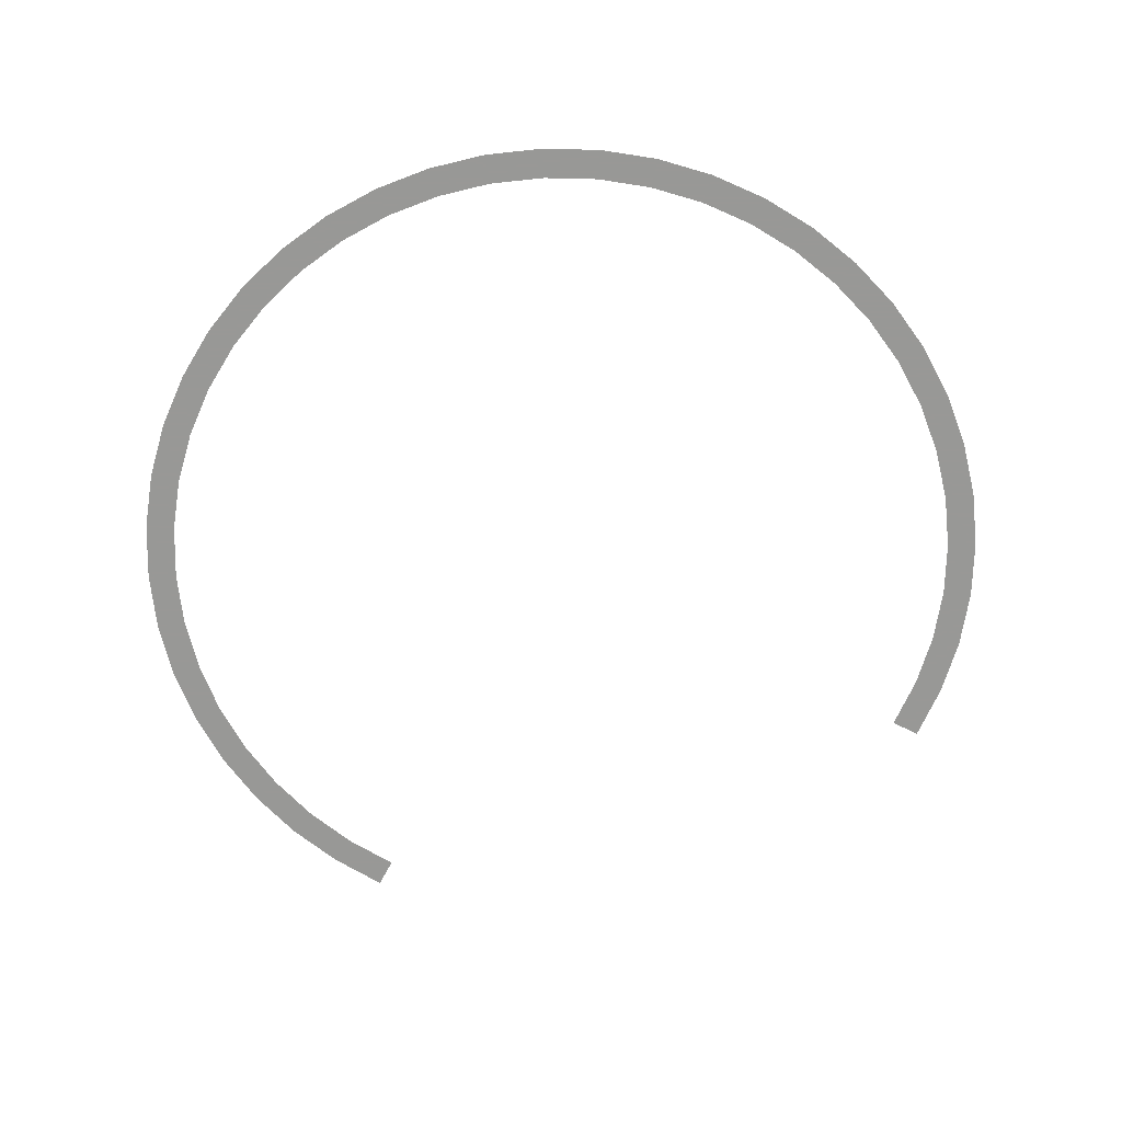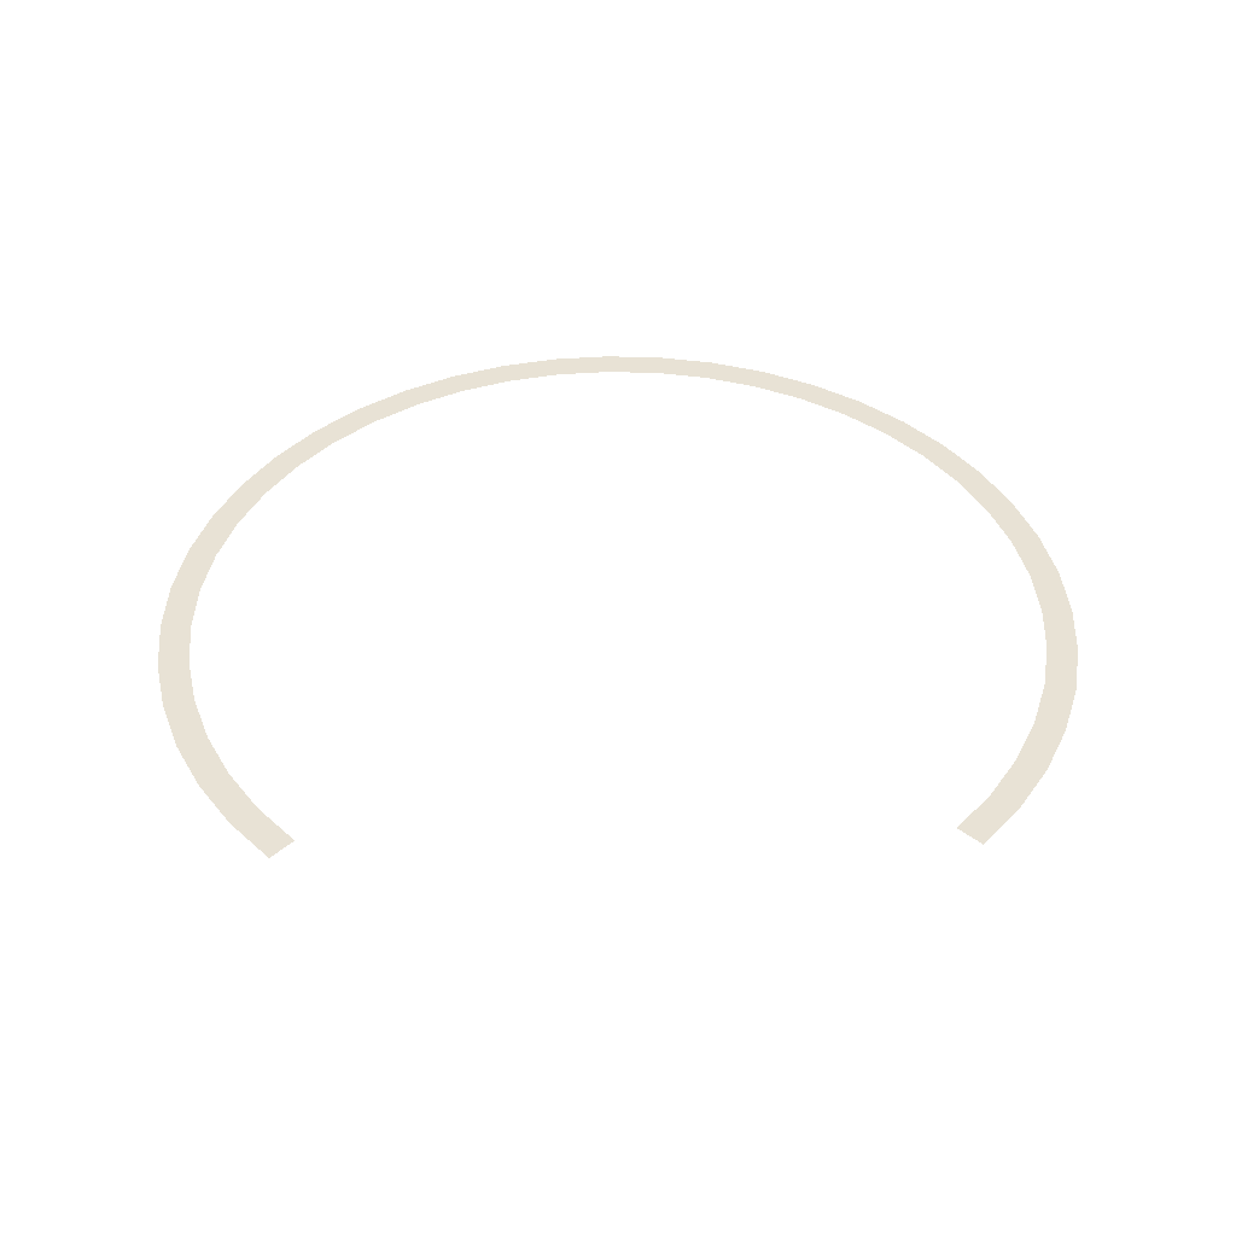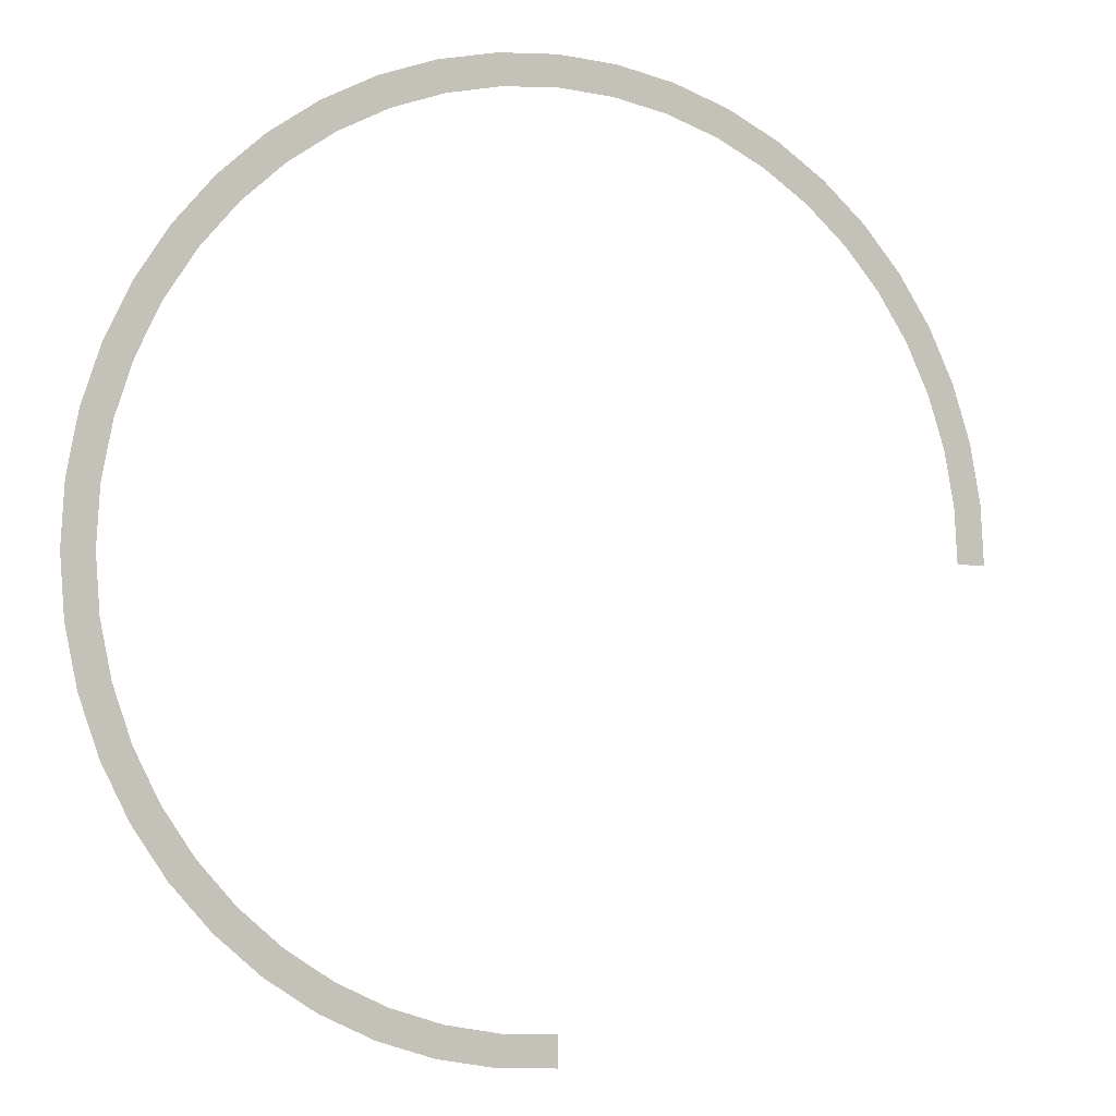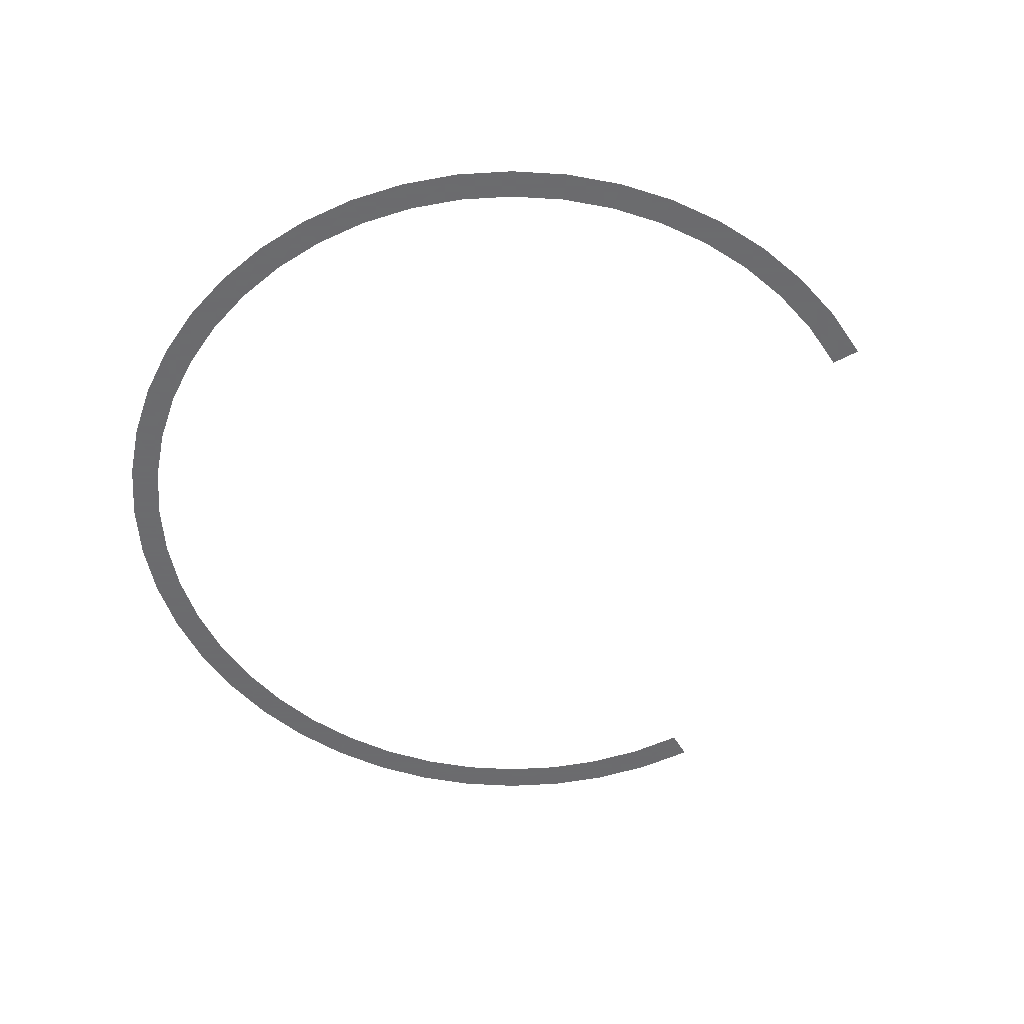
<metadata>
{"format":"obj","ext":"obj","renderer":"f3d","projection":"perspective","resolution":1024,"background":"white","views":[{"elev":-68.5,"azim":-27.6,"up":"+Y"},{"elev":40.8,"azim":133.5,"up":"+Y"},{"elev":-2.1,"azim":-25.2,"up":"+Z"},{"elev":-53.5,"azim":30.0,"up":"+Y"}]}
</metadata>
<code>
v 0.75 0 0
v 0.7436 0 0.09788
v 0.694 0 0.09135
v 0.7 0 0
v 0.7436 0 0.09788
v 0.7244 0 0.1941
v 0.6761 0 0.1812
v 0.694 0 0.09135
v 0.7244 0 0.1941
v 0.6929 0 0.287
v 0.6467 0 0.2679
v 0.6761 0 0.1812
v 0.6929 0 0.287
v 0.6495 0 0.375
v 0.6062 0 0.35
v 0.6467 0 0.2679
v 0.6495 0 0.375
v 0.595 0 0.4566
v 0.5554 0 0.4262
v 0.6062 0 0.35
v 0.595 0 0.4566
v 0.5303 0 0.5303
v 0.495 0 0.495
v 0.5554 0 0.4262
v 0.5303 0 0.5303
v 0.4566 0 0.595
v 0.4262 0 0.5554
v 0.495 0 0.495
v 0.4566 0 0.595
v 0.375 0 0.6495
v 0.35 0 0.6062
v 0.4262 0 0.5554
v 0.375 0 0.6495
v 0.287 0 0.6929
v 0.2679 0 0.6467
v 0.35 0 0.6062
v 0.287 0 0.6929
v 0.1941 0 0.7244
v 0.1812 0 0.6761
v 0.2679 0 0.6467
v 0.1941 0 0.7244
v 0.09788 0 0.7436
v 0.09135 0 0.694
v 0.1812 0 0.6761
v 0.09788 0 0.7436
v 0 0 0.75
v 0 0 0.7
v 0.09135 0 0.694
v 0 0 0.75
v -0.09788 0 0.7436
v -0.09135 0 0.694
v 0 0 0.7
v -0.09788 0 0.7436
v -0.1941 0 0.7244
v -0.1812 0 0.6761
v -0.09135 0 0.694
v -0.1941 0 0.7244
v -0.287 0 0.6929
v -0.2679 0 0.6467
v -0.1812 0 0.6761
v -0.287 0 0.6929
v -0.375 0 0.6495
v -0.35 0 0.6062
v -0.2679 0 0.6467
v -0.375 0 0.6495
v -0.4566 0 0.595
v -0.4262 0 0.5554
v -0.35 0 0.6062
v -0.4566 0 0.595
v -0.5303 0 0.5303
v -0.495 0 0.495
v -0.4262 0 0.5554
v -0.5303 0 0.5303
v -0.595 0 0.4566
v -0.5554 0 0.4262
v -0.495 0 0.495
v -0.595 0 0.4566
v -0.6495 0 0.375
v -0.6062 0 0.35
v -0.5554 0 0.4262
v -0.6495 0 0.375
v -0.6929 0 0.287
v -0.6467 0 0.2679
v -0.6062 0 0.35
v -0.6929 0 0.287
v -0.7244 0 0.1941
v -0.6761 0 0.1812
v -0.6467 0 0.2679
v -0.7244 0 0.1941
v -0.7436 0 0.09788
v -0.694 0 0.09135
v -0.6761 0 0.1812
v -0.7436 0 0.09788
v -0.75 0 0
v -0.7 0 0
v -0.694 0 0.09135
v -0.75 0 0
v -0.7436 0 -0.09788
v -0.694 0 -0.09135
v -0.7 0 0
v -0.7436 0 -0.09788
v -0.7244 0 -0.1941
v -0.6761 0 -0.1812
v -0.694 0 -0.09135
v -0.7244 0 -0.1941
v -0.6929 0 -0.287
v -0.6467 0 -0.2679
v -0.6761 0 -0.1812
v -0.6929 0 -0.287
v -0.6495 0 -0.375
v -0.6062 0 -0.35
v -0.6467 0 -0.2679
v -0.6495 0 -0.375
v -0.595 0 -0.4566
v -0.5554 0 -0.4262
v -0.6062 0 -0.35
v -0.595 0 -0.4566
v -0.5303 0 -0.5303
v -0.495 0 -0.495
v -0.5554 0 -0.4262
v -0.5303 0 -0.5303
v -0.4566 0 -0.595
v -0.4262 0 -0.5554
v -0.495 0 -0.495
v -0.4566 0 -0.595
v -0.375 0 -0.6495
v -0.35 0 -0.6062
v -0.4262 0 -0.5554
v -0.375 0 -0.6495
v -0.287 0 -0.6929
v -0.2679 0 -0.6467
v -0.35 0 -0.6062
v -0.287 0 -0.6929
v -0.1941 0 -0.7244
v -0.1812 0 -0.6761
v -0.2679 0 -0.6467
v -0.1941 0 -0.7244
v -0.09788 0 -0.7436
v -0.09135 0 -0.694
v -0.1812 0 -0.6761
v -0.09788 0 -0.7436
v 0 0 -0.75
v 0 0 -0.7
v -0.09135 0 -0.694
g mesh2714
f 1 2 3
f 3 4 1
f 5 6 7
f 7 8 5
f 9 10 11
f 11 12 9
f 13 14 15
f 15 16 13
f 17 18 19
f 19 20 17
f 21 22 23
f 23 24 21
f 25 26 27
f 27 28 25
f 29 30 31
f 31 32 29
f 33 34 35
f 35 36 33
f 37 38 39
f 39 40 37
f 41 42 43
f 43 44 41
f 45 46 47
f 47 48 45
f 49 50 51
f 51 52 49
f 53 54 55
f 55 56 53
f 57 58 59
f 59 60 57
f 61 62 63
f 63 64 61
f 65 66 67
f 67 68 65
f 69 70 71
f 71 72 69
f 73 74 75
f 75 76 73
f 77 78 79
f 79 80 77
f 81 82 83
f 83 84 81
f 85 86 87
f 87 88 85
f 89 90 91
f 91 92 89
f 93 94 95
f 95 96 93
f 97 98 99
f 99 100 97
f 101 102 103
f 103 104 101
f 105 106 107
f 107 108 105
f 109 110 111
f 111 112 109
f 113 114 115
f 115 116 113
f 117 118 119
f 119 120 117
f 121 122 123
f 123 124 121
f 125 126 127
f 127 128 125
f 129 130 131
f 131 132 129
f 133 134 135
f 135 136 133
f 137 138 139
f 139 140 137
f 141 142 143
f 143 144 141

</code>
